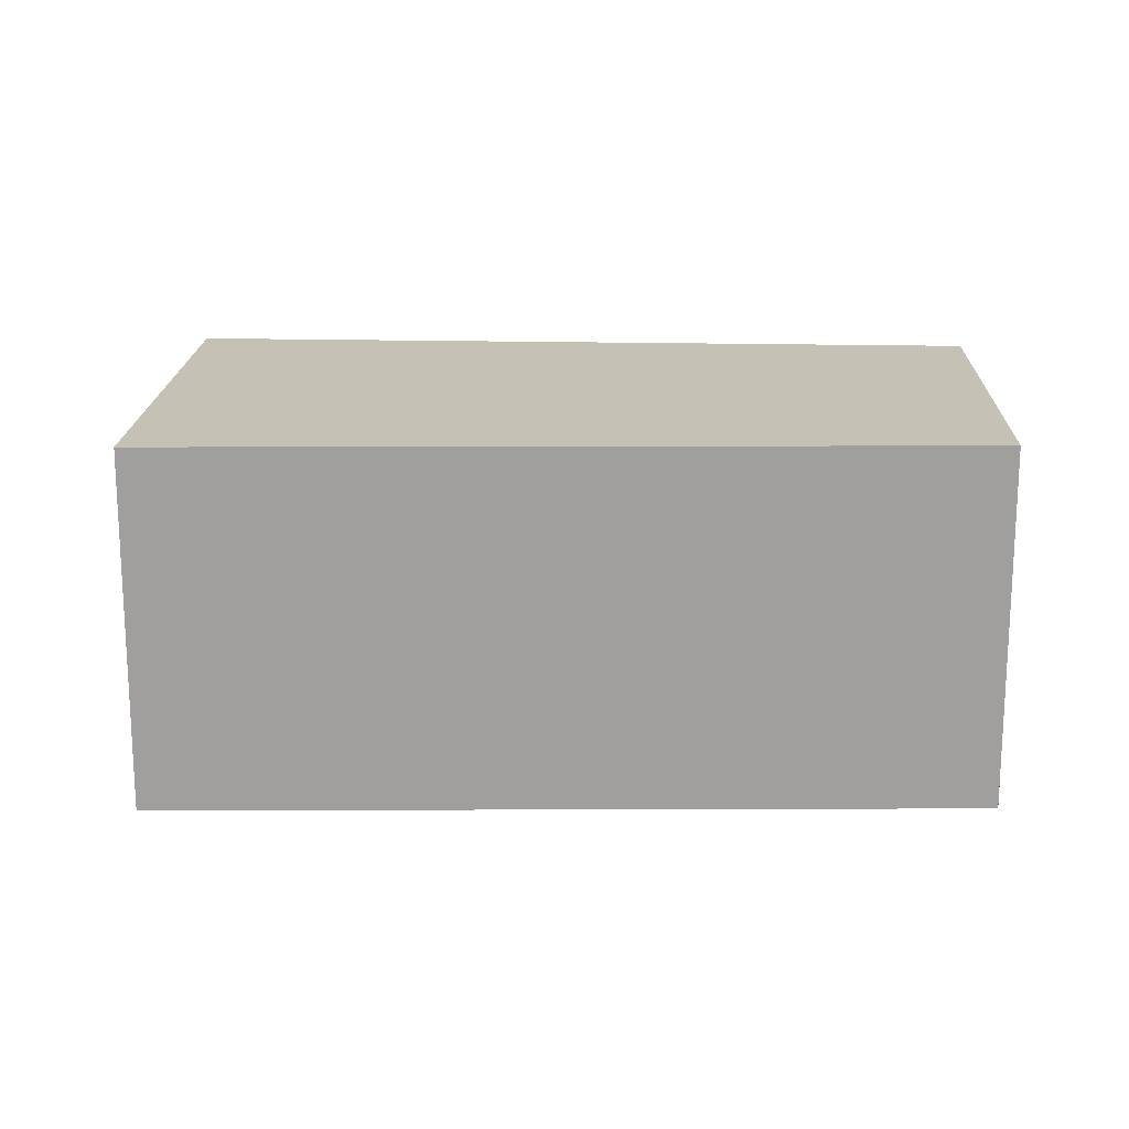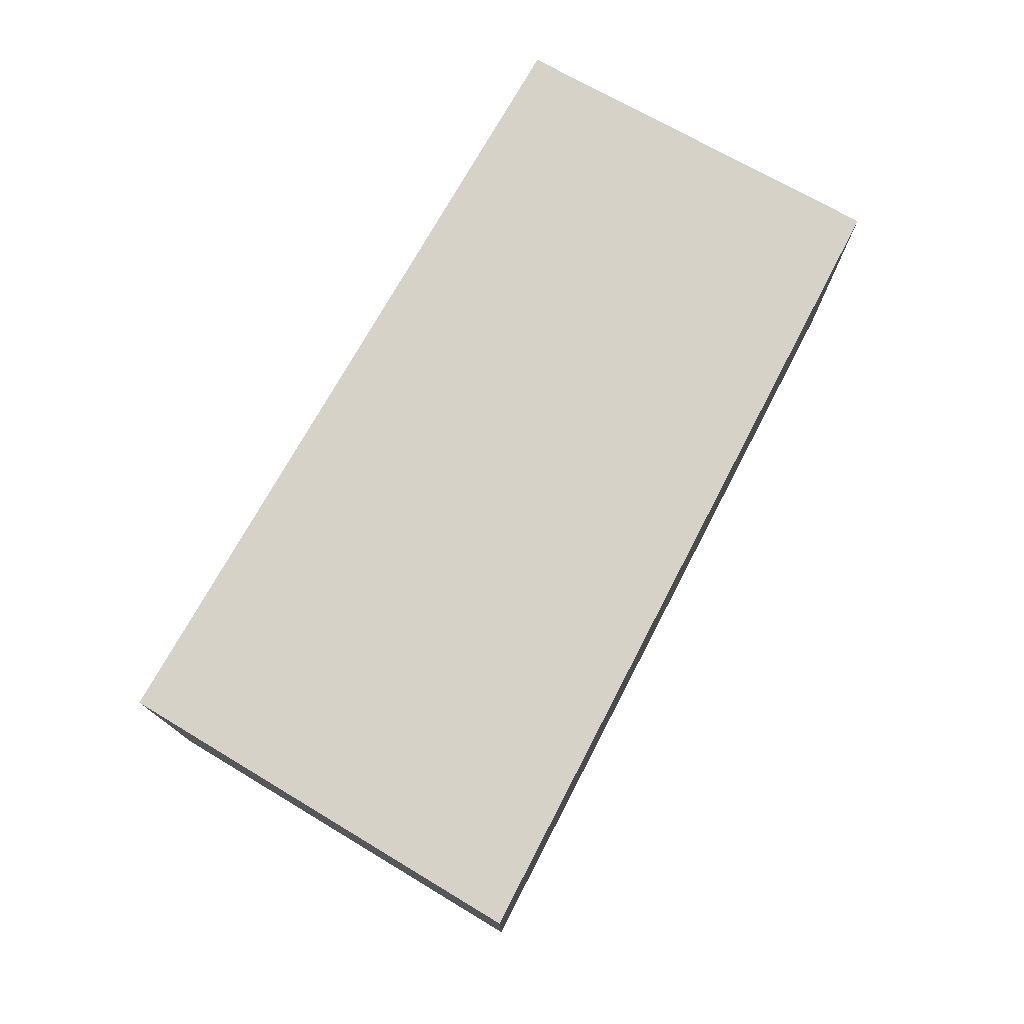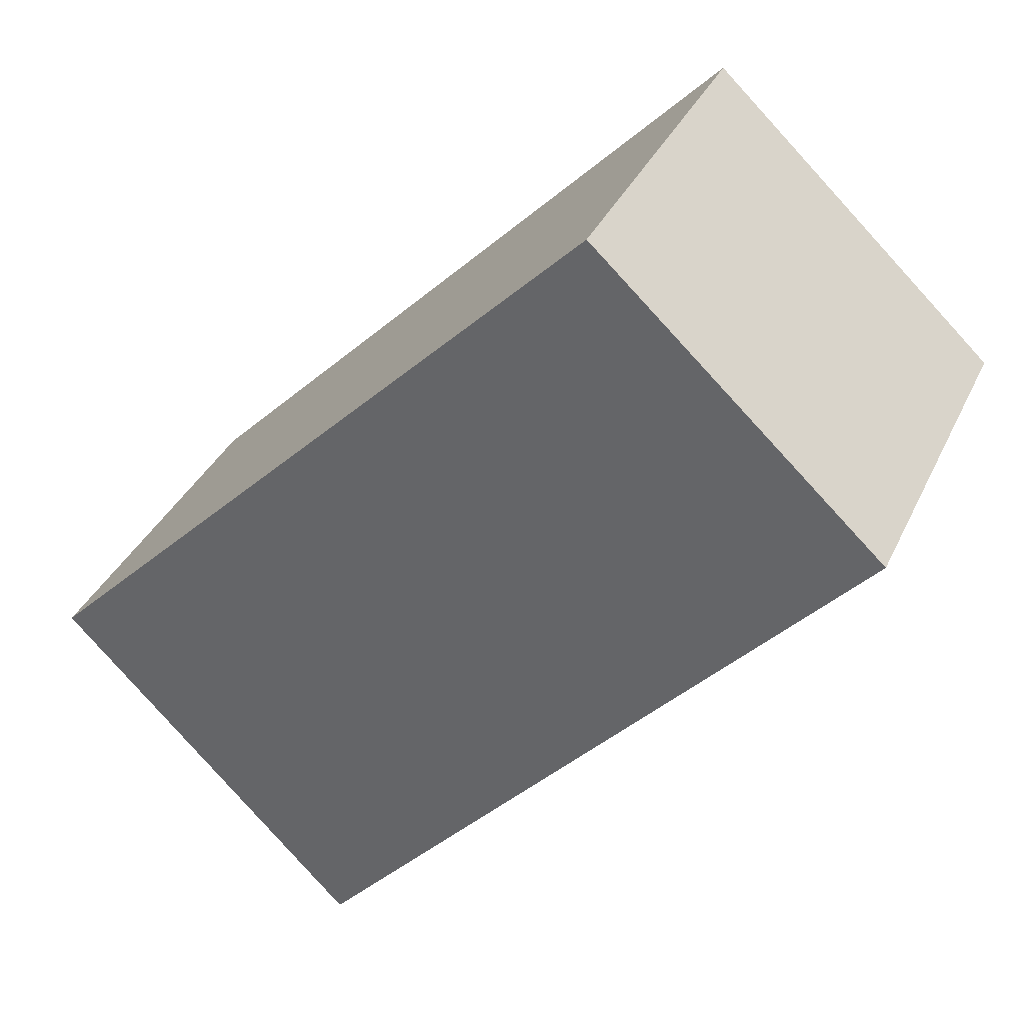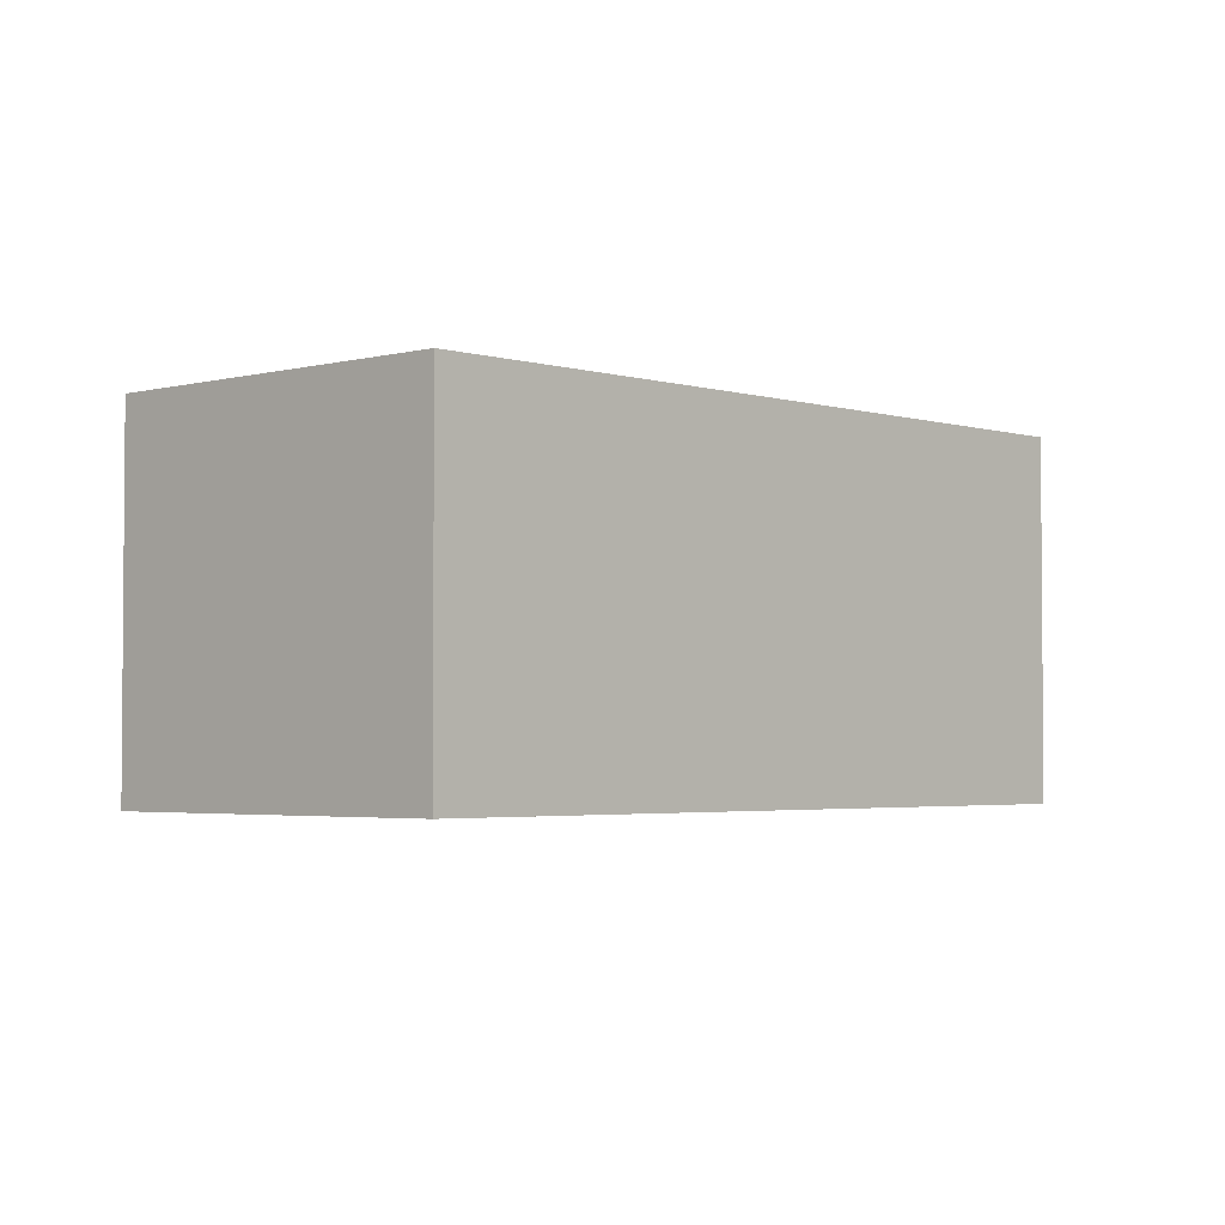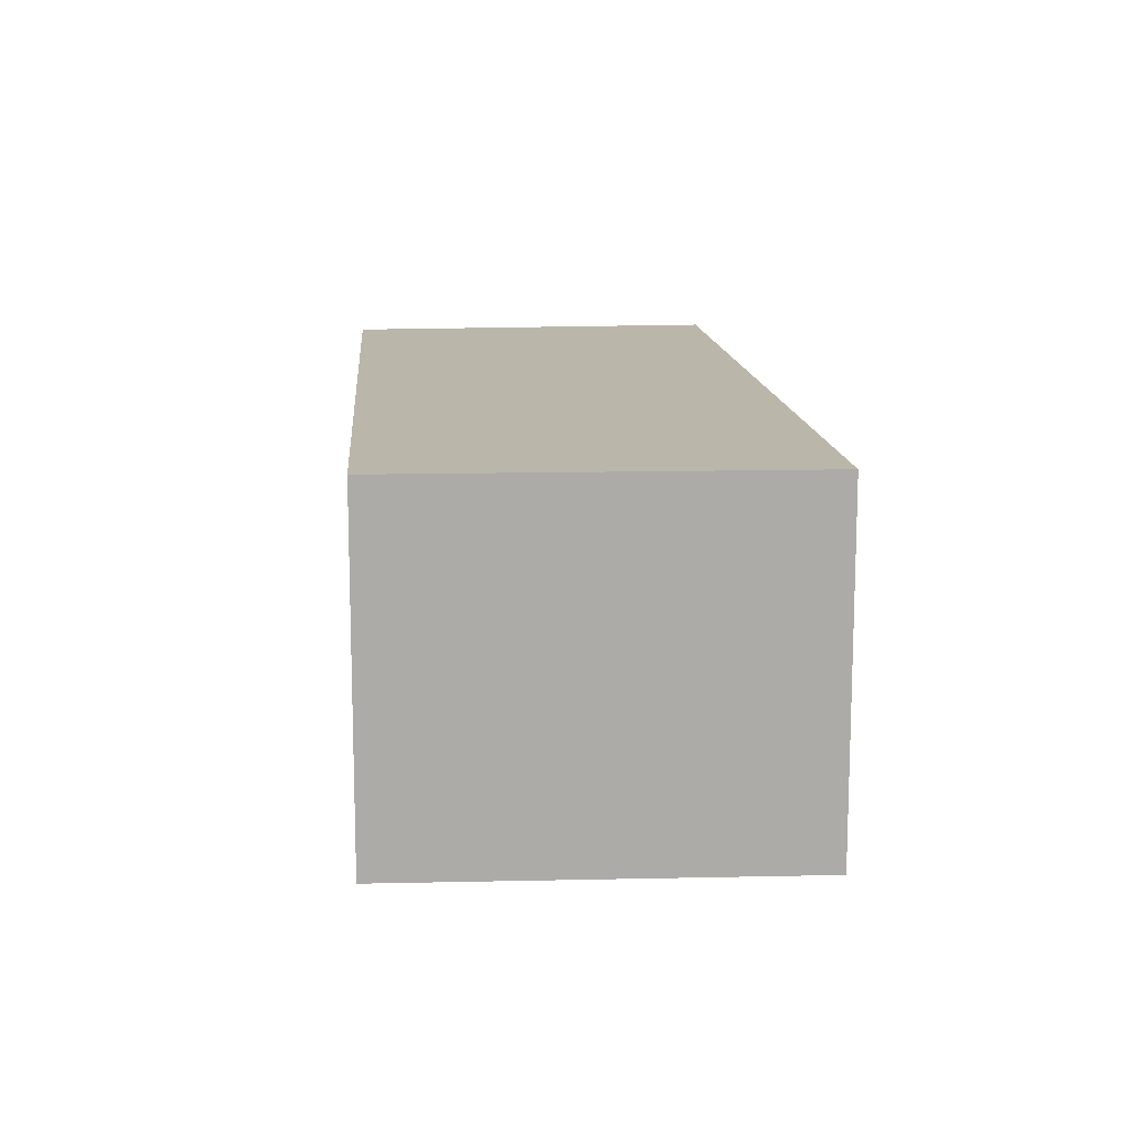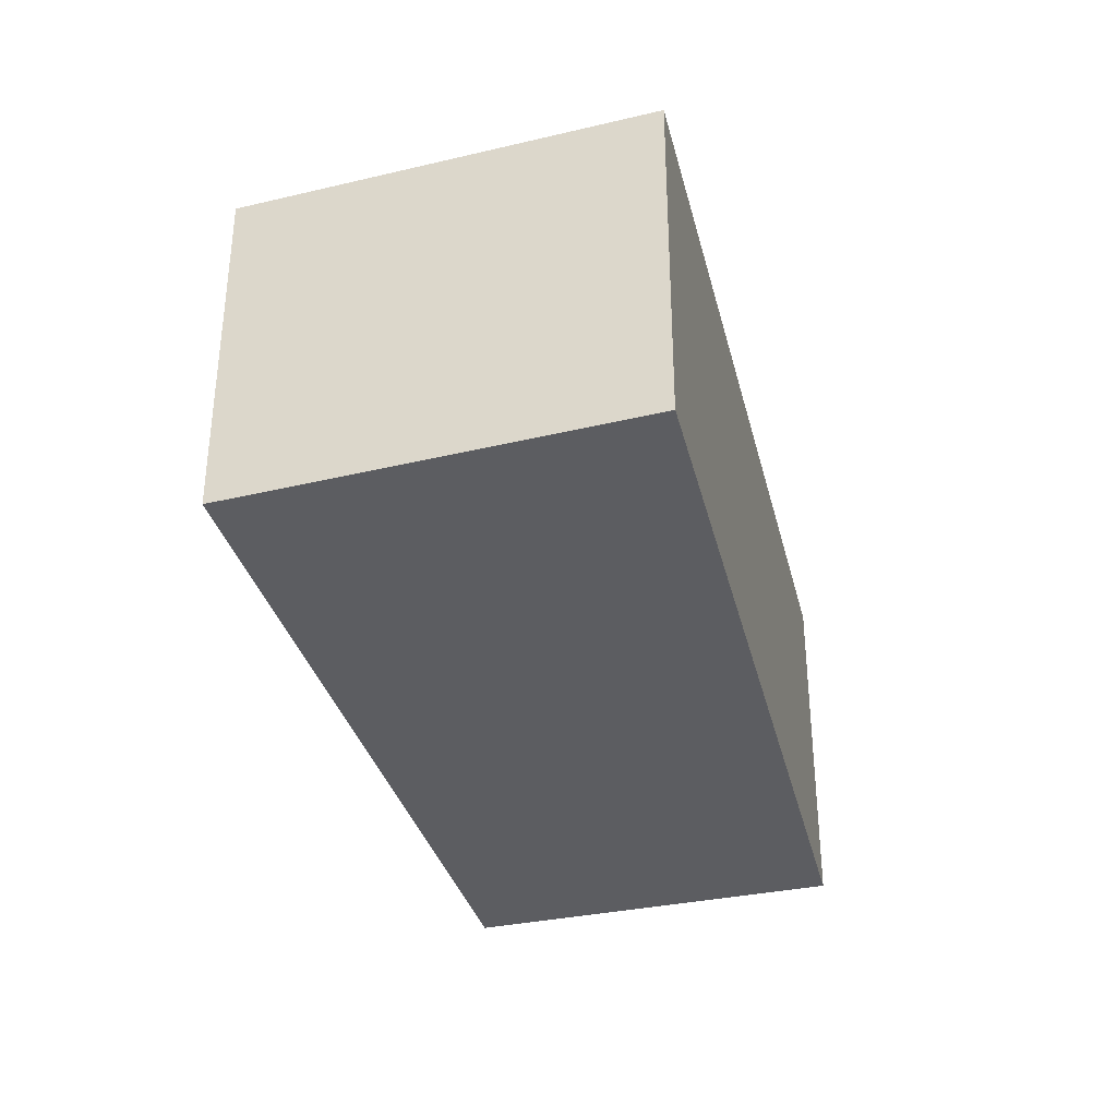
<metadata>
{"format":"obj","ext":"obj","renderer":"f3d","projection":"perspective","resolution":1024,"background":"white","views":[{"elev":18.7,"azim":-132.3,"up":"+Y"},{"elev":77.9,"azim":165.4,"up":"+Y"},{"elev":35.5,"azim":-157.5,"up":"+Z"},{"elev":-3.0,"azim":-0.7,"up":"+Y"},{"elev":14.1,"azim":131.5,"up":"+Y"},{"elev":-36.9,"azim":151.6,"up":"+Y"}]}
</metadata>
<code>
v  4.164 5.33 3.875
v  7.762 -1.525e-17 0.249
v  7.762 5.33 0.249
v  4.164 -2.373e-16 3.875
v  8.139 5.33 -9.058
v  0 0 0
v  0 5.33 3.264e-16
v  8.139 5.546e-16 -9.058
v  12.53 5.33 -4.558
v  12.53 2.791e-16 -4.558
g defaultobject
f 1 2 3
f 2 1 4
f 5 6 7
f 6 5 8
f 9 8 5
f 8 9 10
f 3 10 9
f 10 3 2
f 6 2 4
f 2 6 8
f 2 8 10
f 3 7 1
f 7 3 5
f 5 3 9
f 7 4 1
f 4 7 6

</code>
